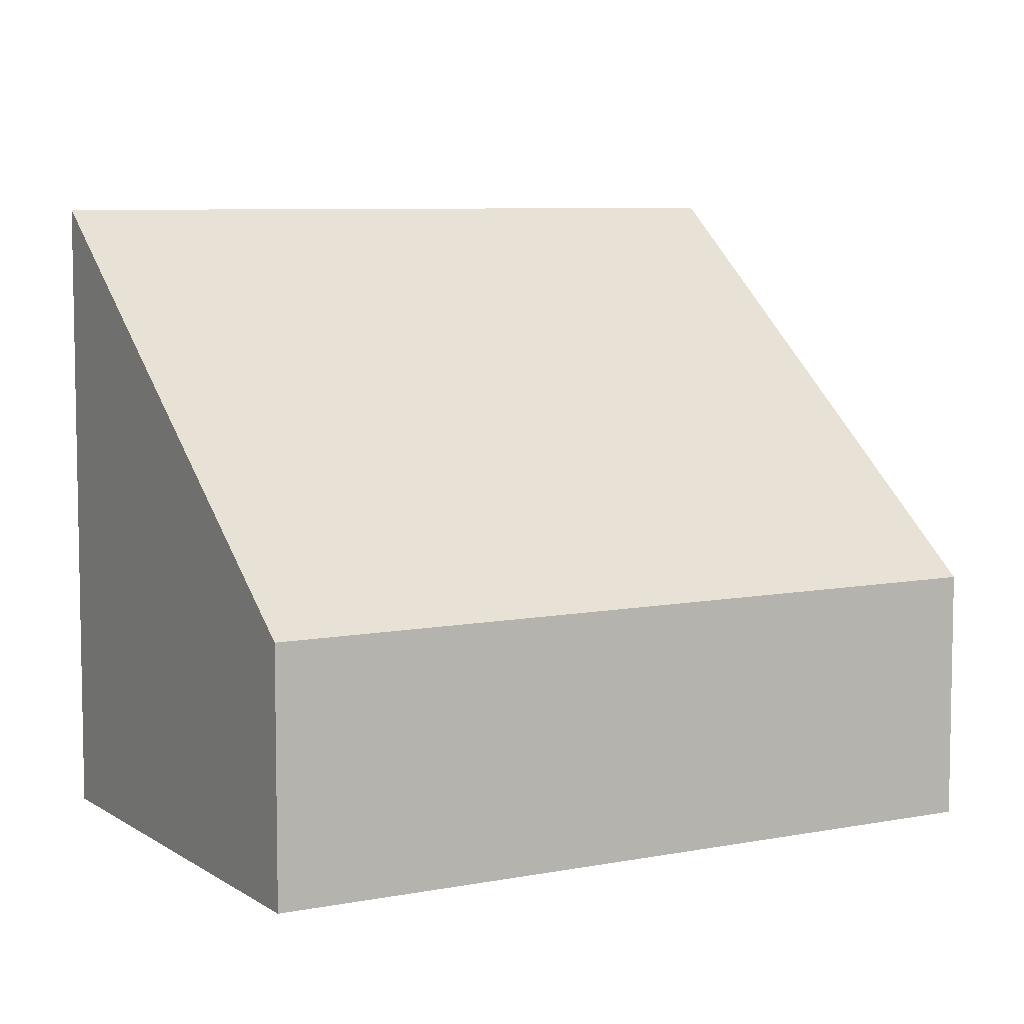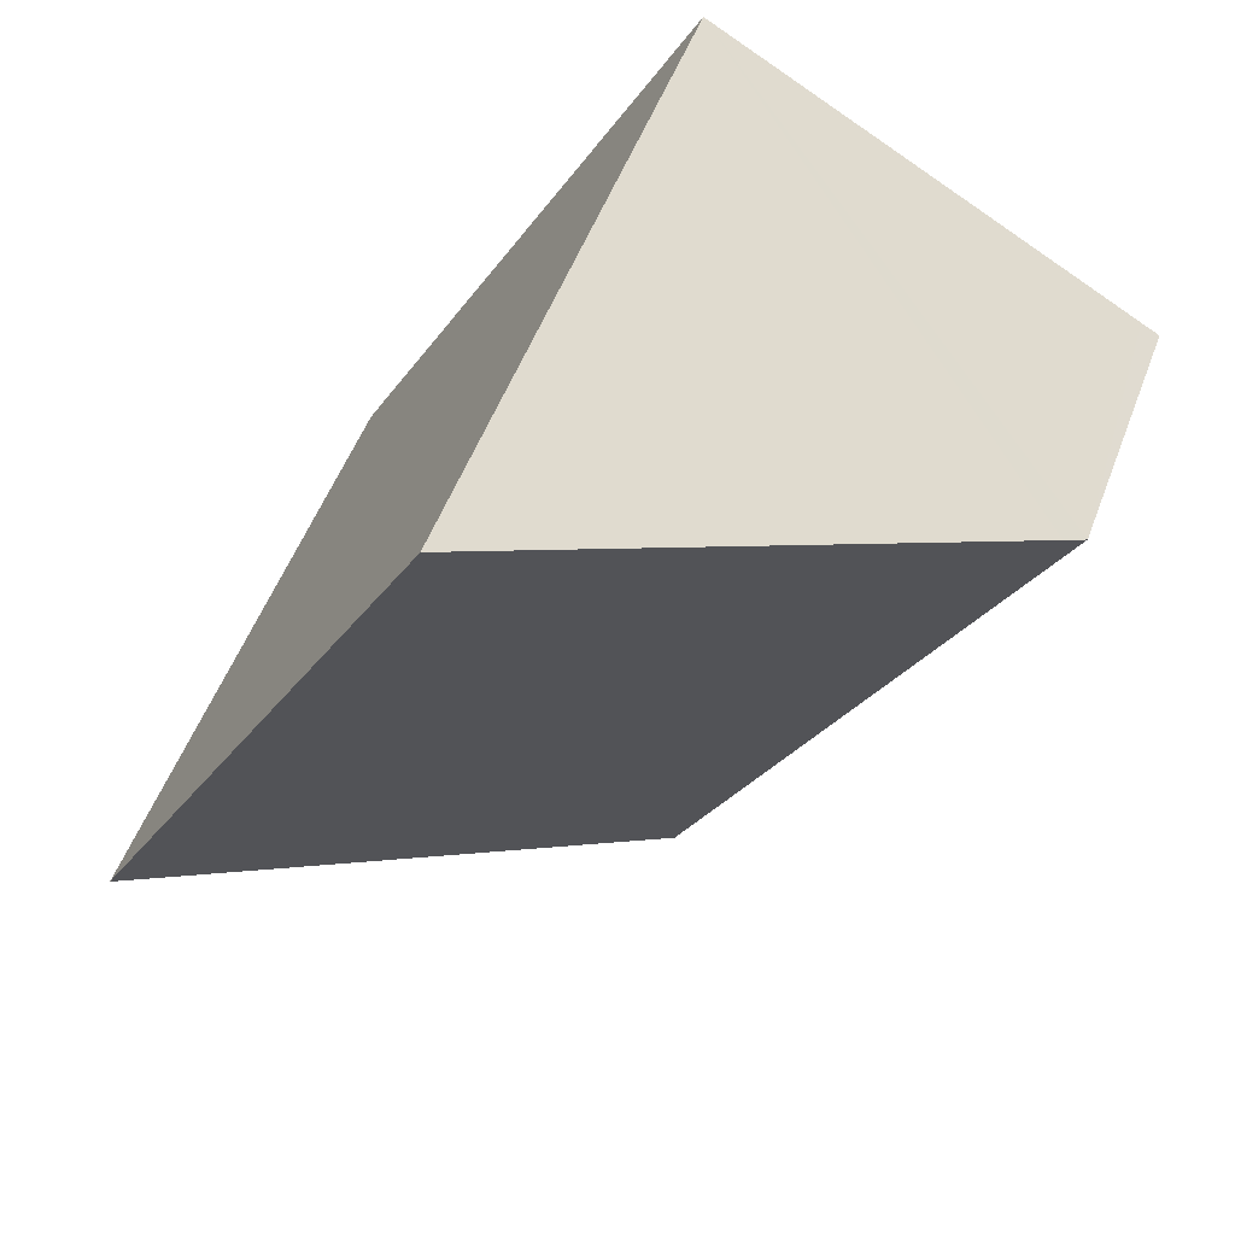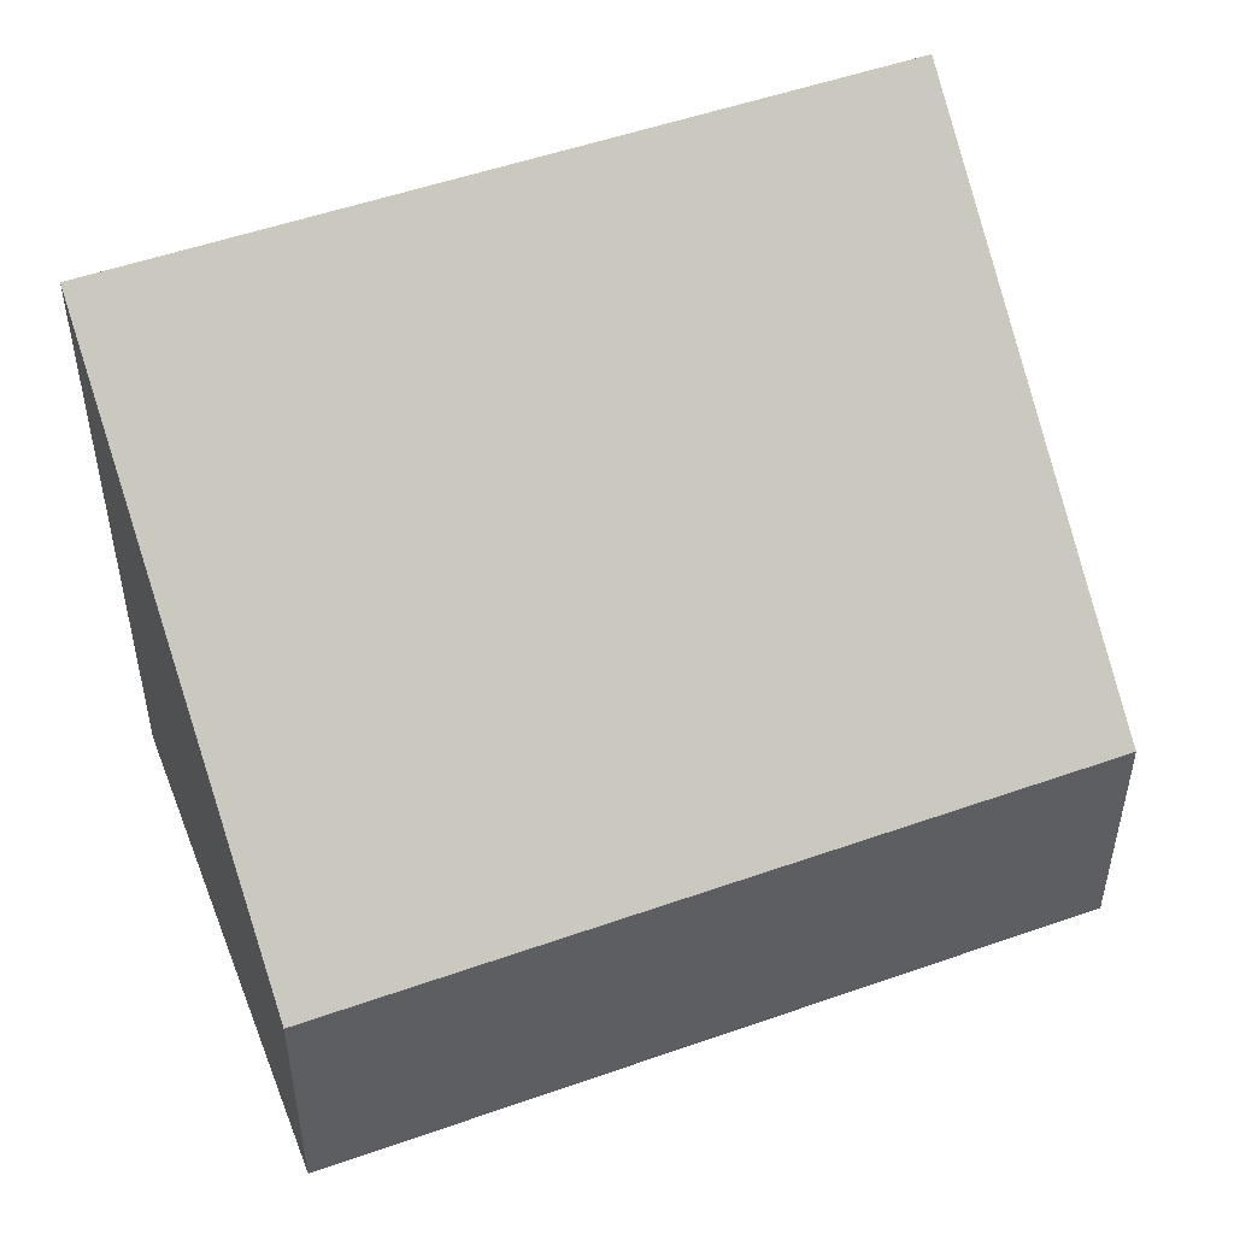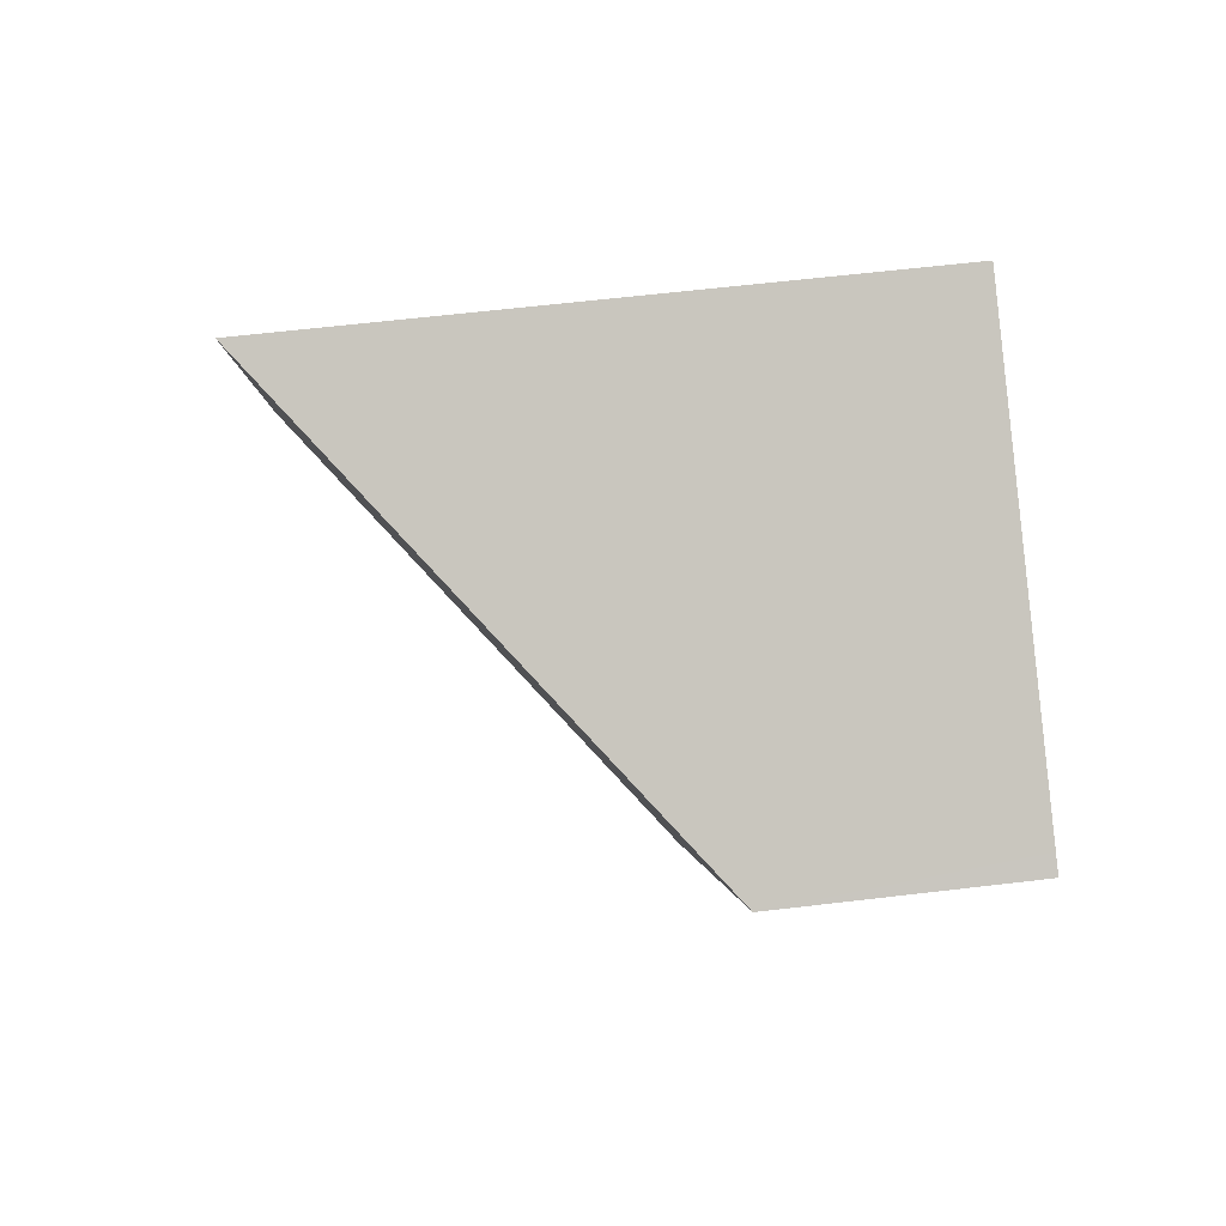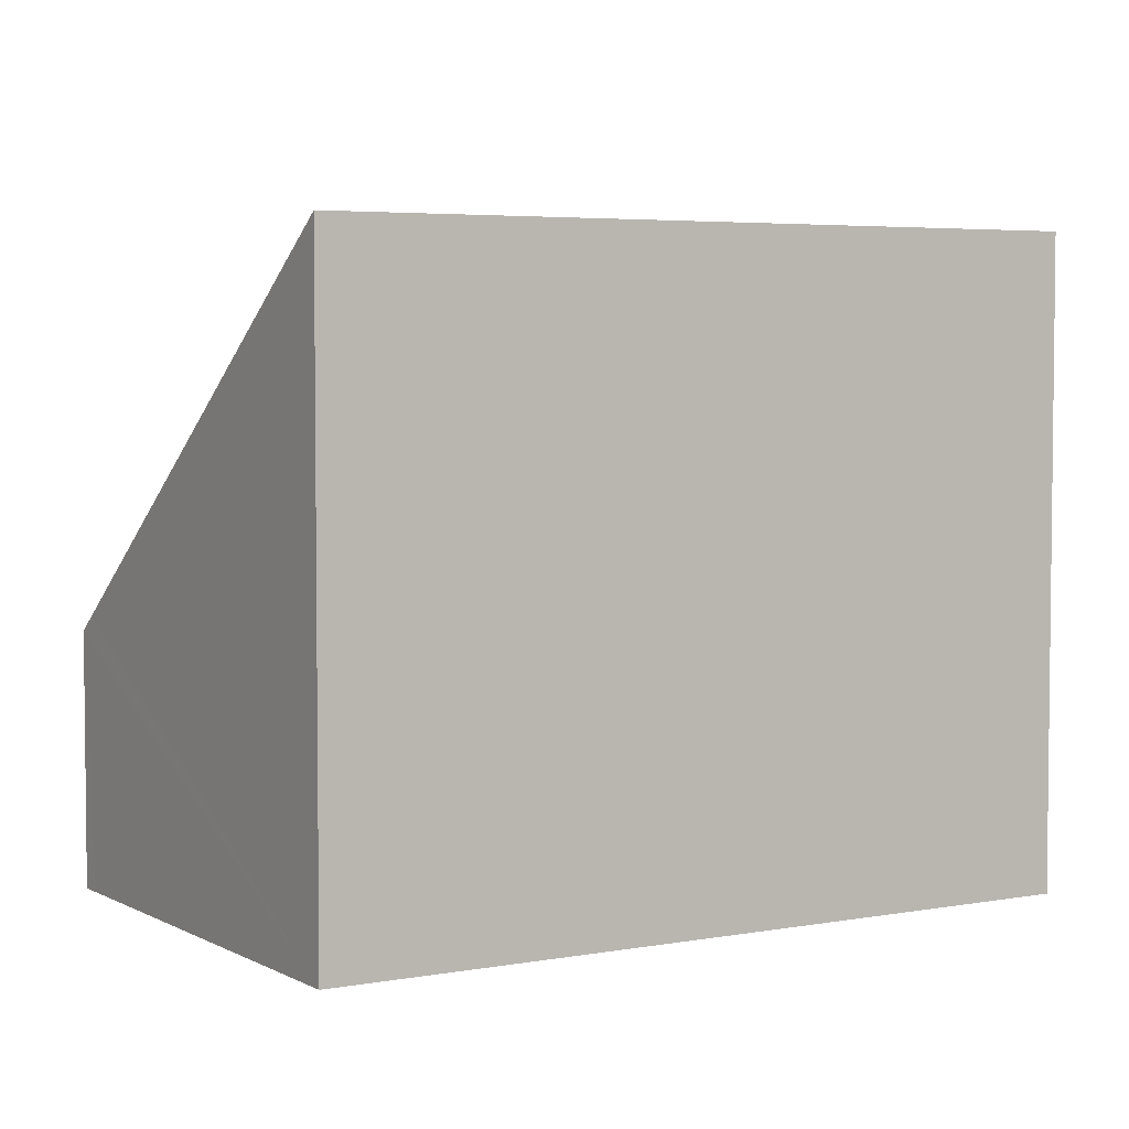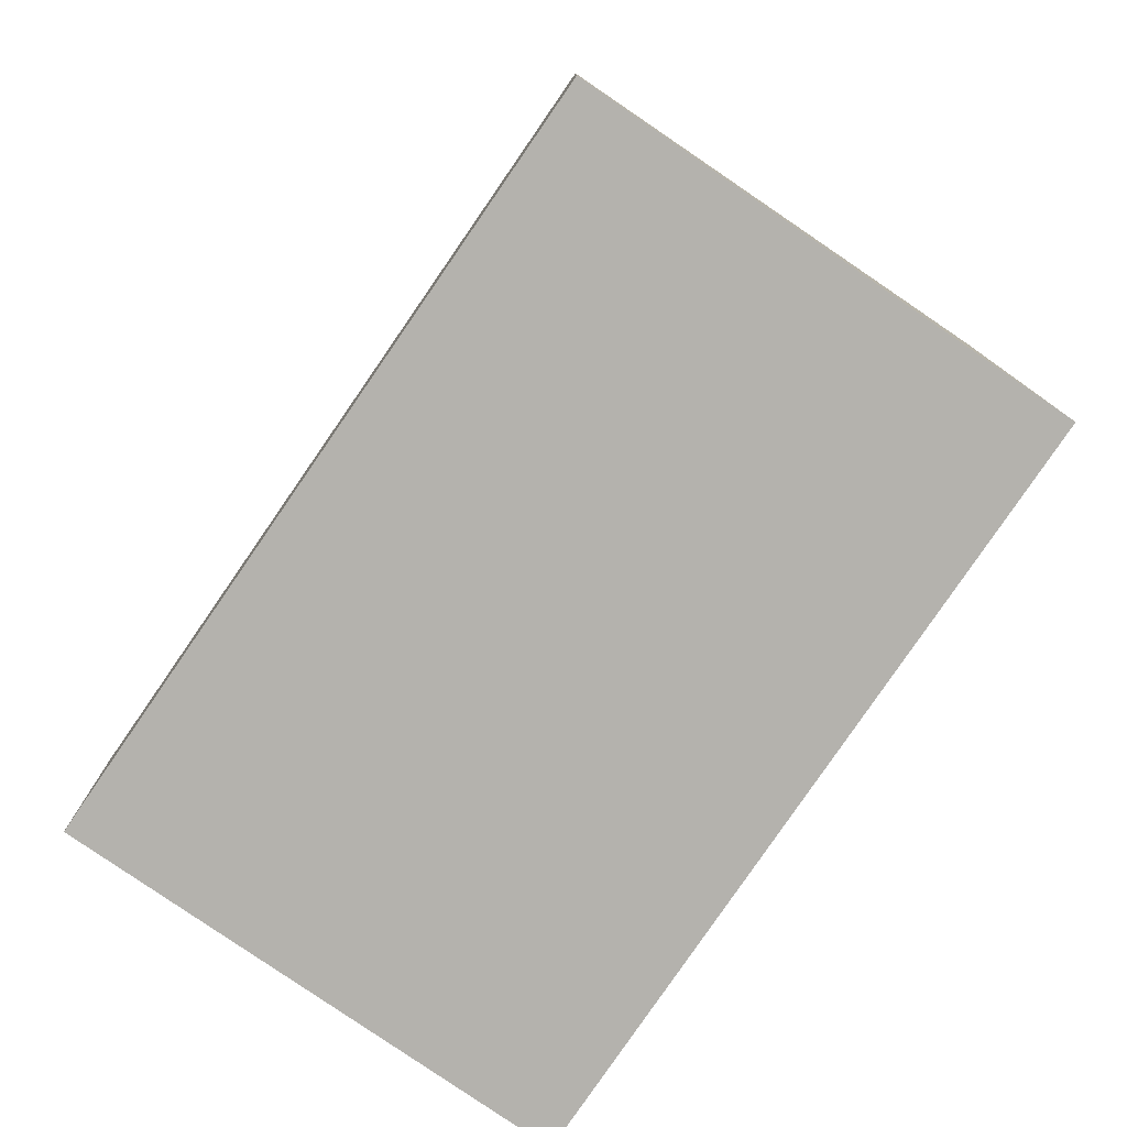
<metadata>
{"format":"obj","ext":"obj","renderer":"f3d","projection":"perspective","resolution":1024,"background":"white","views":[{"elev":7.2,"azim":-147.6,"up":"+Y"},{"elev":53.4,"azim":-159.4,"up":"+Z"},{"elev":51.9,"azim":-139.0,"up":"+Y"},{"elev":61.6,"azim":-96.9,"up":"+Z"},{"elev":4.4,"azim":30.4,"up":"+Y"},{"elev":-79.6,"azim":-62.6,"up":"+Y"}]}
</metadata>
<code>
v  4.292 2.937 -8.044
v  5.23 7.428 2.808
v  9.548 7.428 -5.24
v  0.219 3.14 0.116
v  0 2.953 1.808e-16
v  5.23 -1.719e-16 2.808
v  9.548 3.209e-16 -5.24
v  4.292 4.926e-16 -8.044
v  0 0 0
v  0.219 -7.103e-18 0.116
g defaultobject
f 1 2 3
f 2 1 4
f 4 1 5
f 6 3 2
f 3 6 7
f 7 1 3
f 1 7 8
f 1 9 5
f 9 1 8
f 4 6 2
f 6 4 5
f 6 5 10
f 10 5 9
f 10 7 6
f 7 10 8
f 8 10 9

</code>
